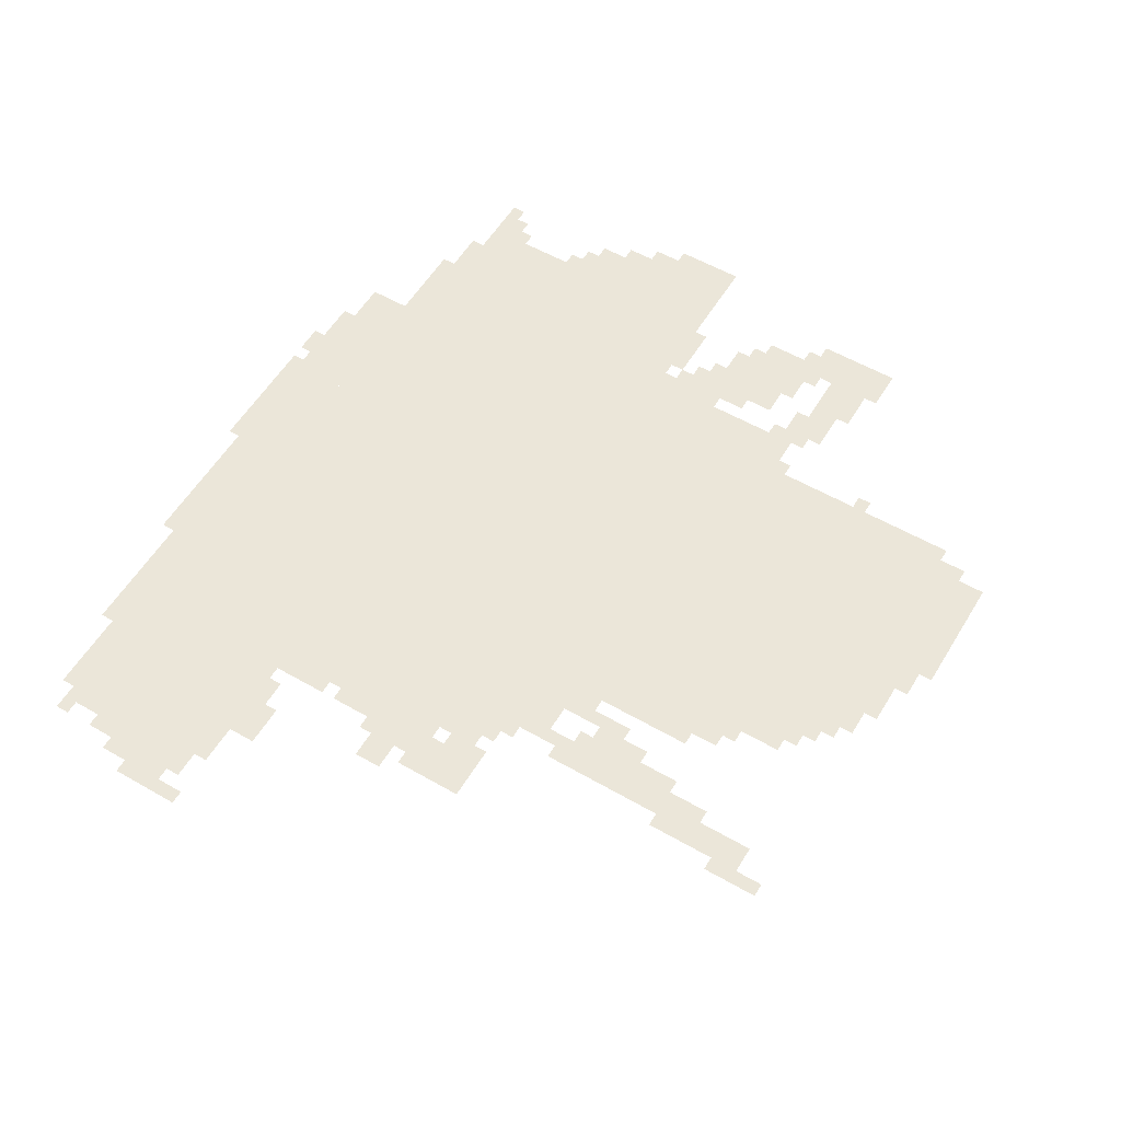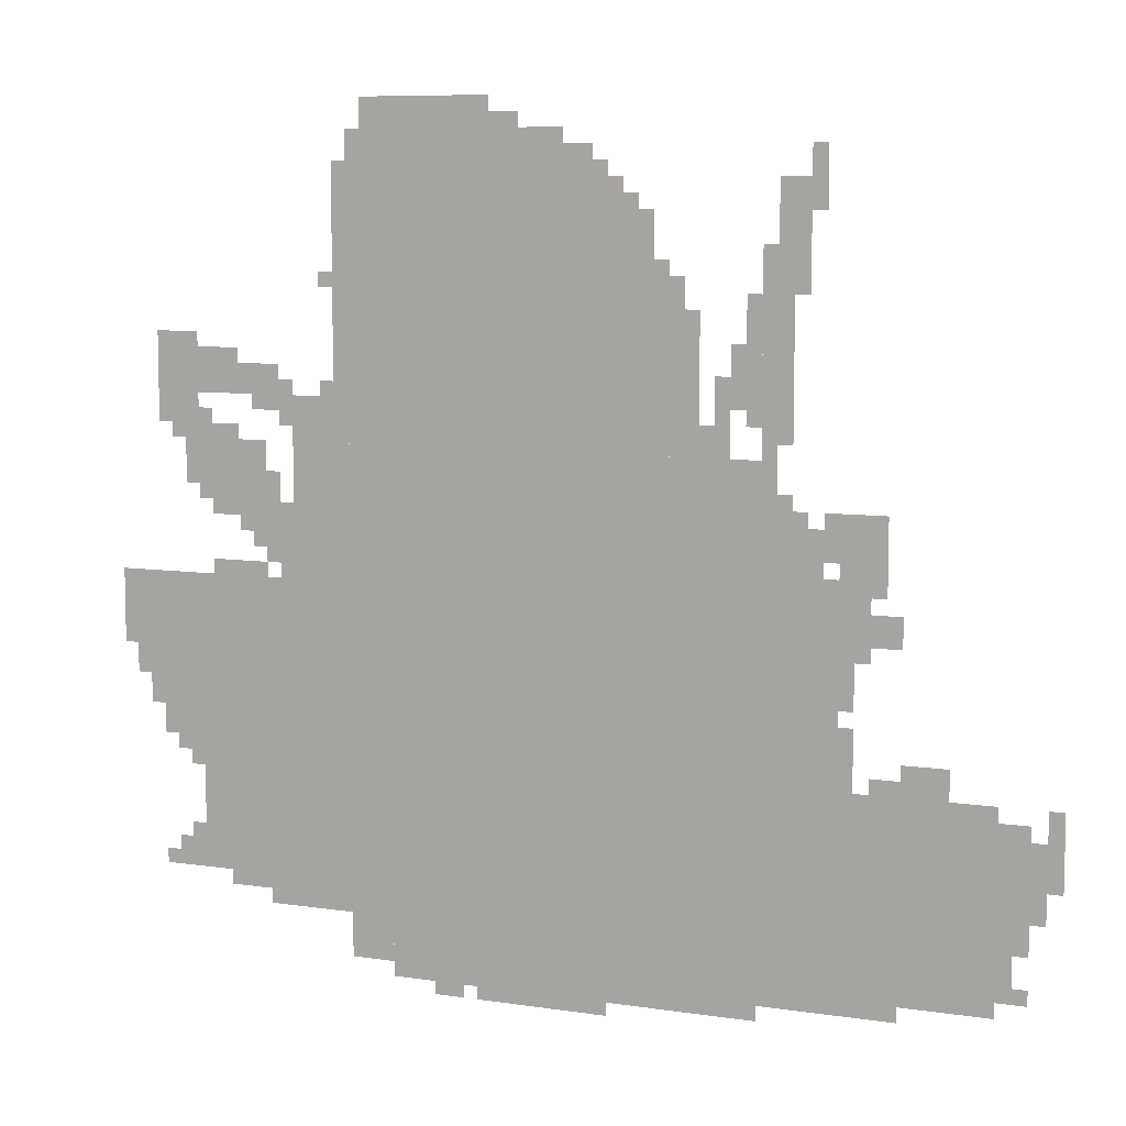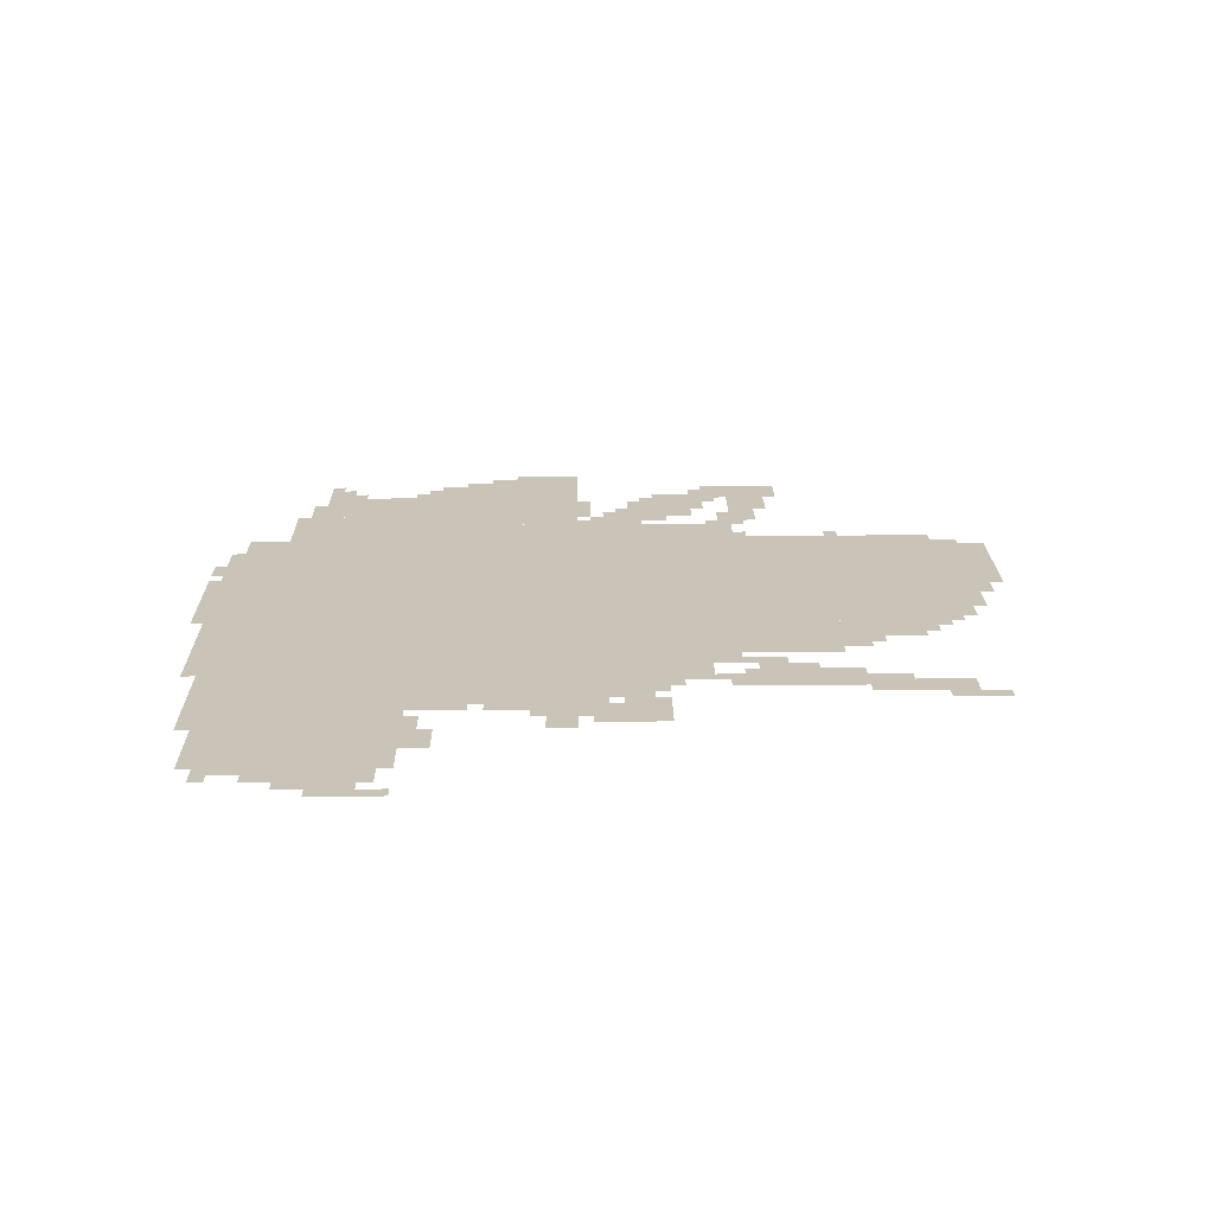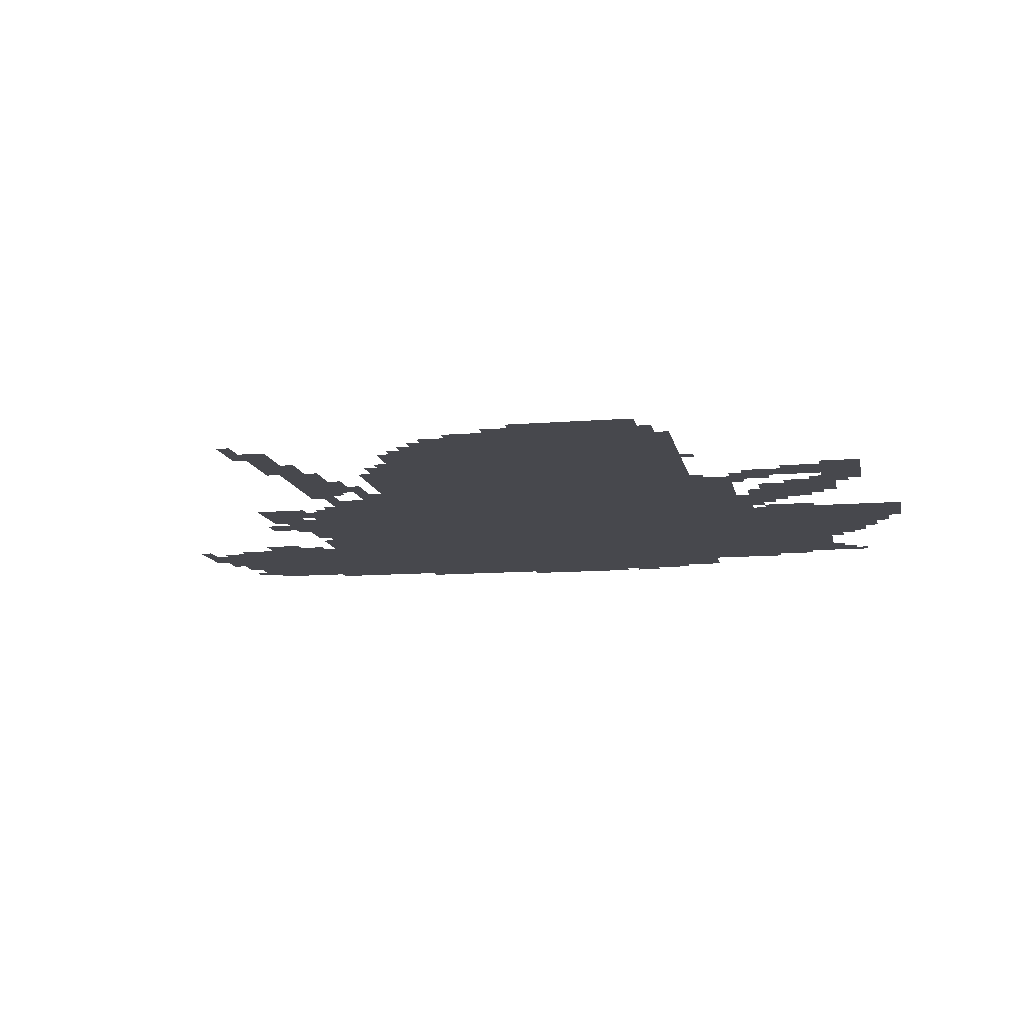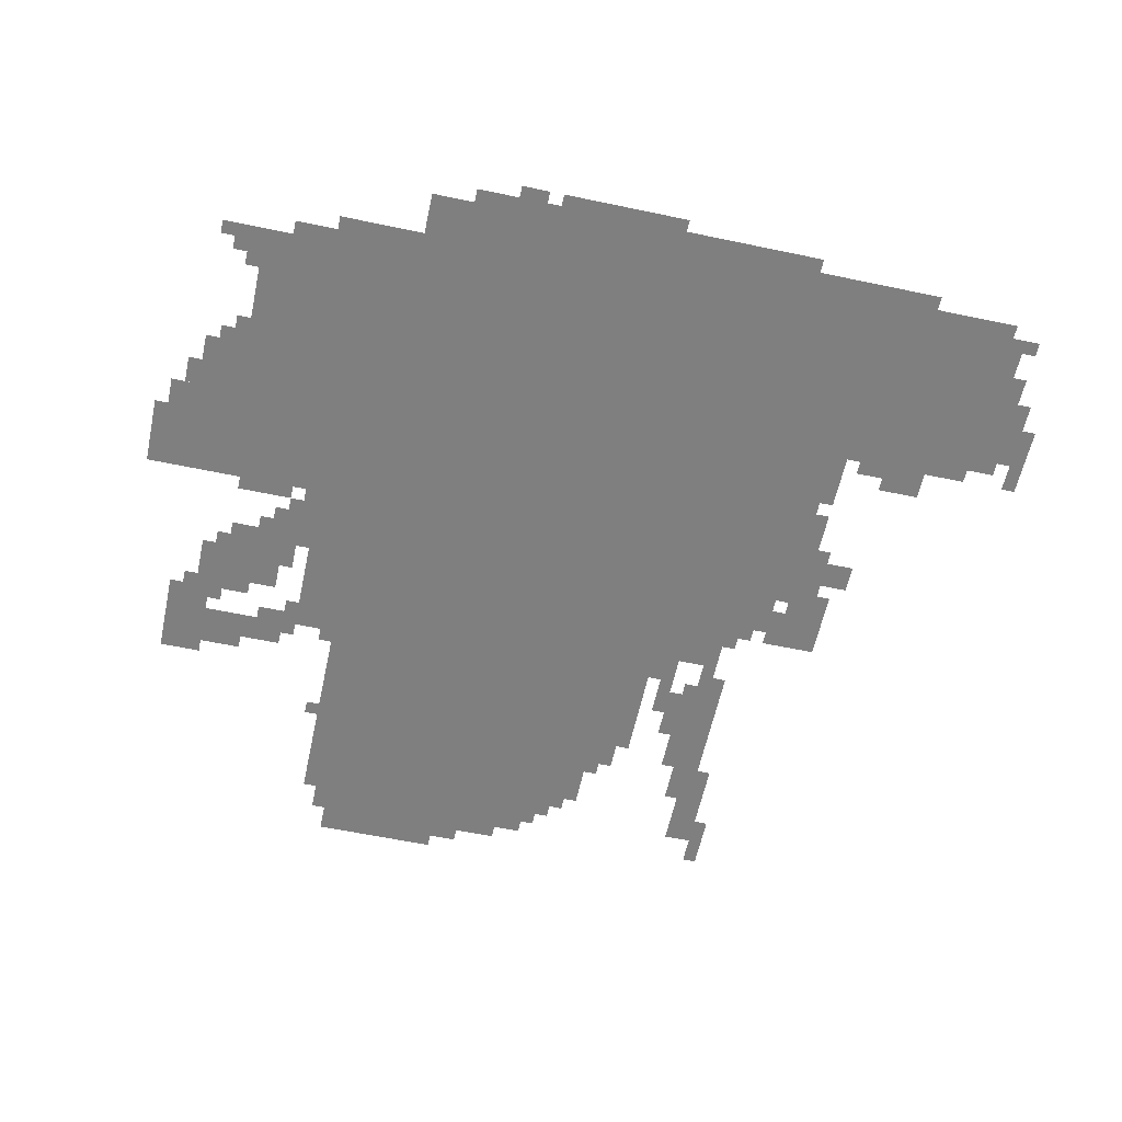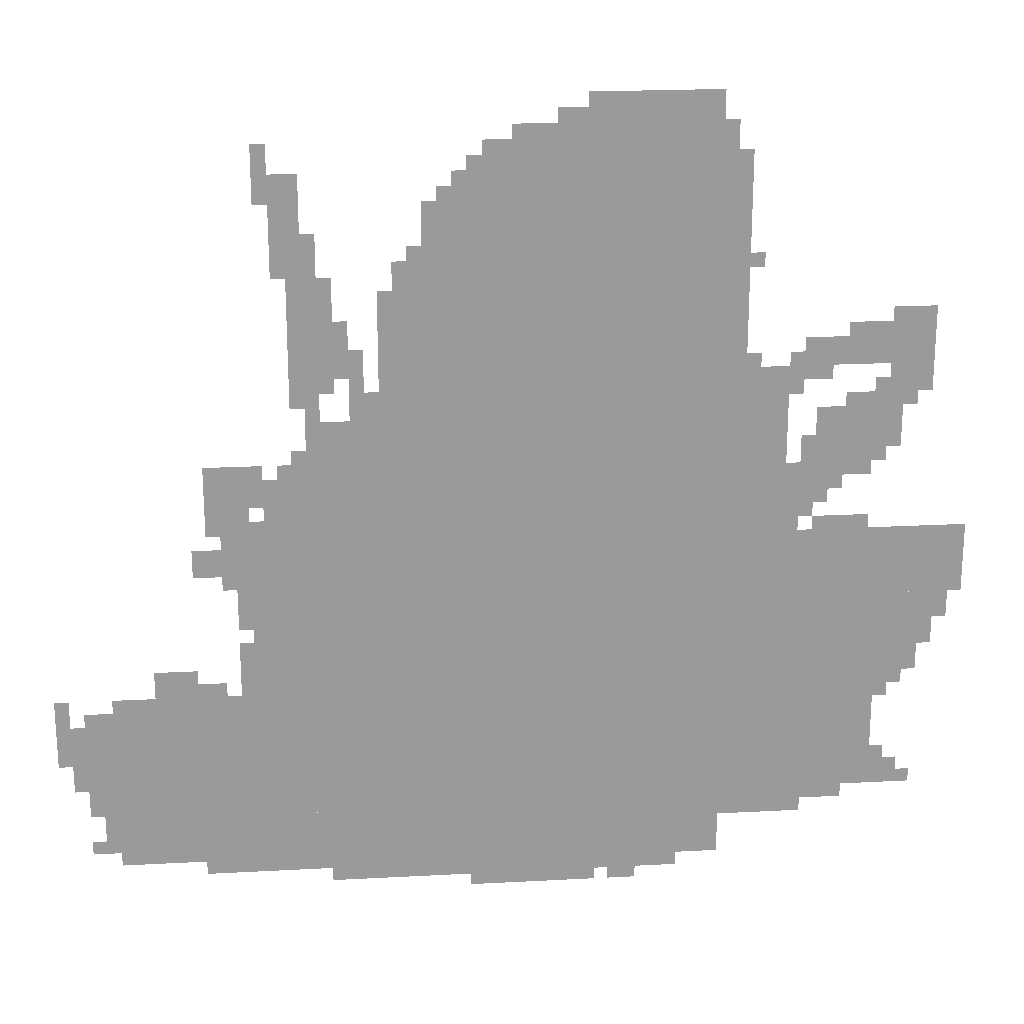
<metadata>
{"format":"obj","ext":"obj","renderer":"f3d","projection":"perspective","resolution":1024,"background":"white","views":[{"elev":56.6,"azim":121.0,"up":"+Z"},{"elev":8.0,"azim":22.8,"up":"+Y"},{"elev":19.9,"azim":89.3,"up":"+Z"},{"elev":-11.9,"azim":-169.1,"up":"+Z"},{"elev":-59.7,"azim":-12.2,"up":"+Z"},{"elev":20.9,"azim":174.5,"up":"+Y"}]}
</metadata>
<code>
g yalisangna_alter-mesh
v -576 156 0
v -576 1148 0
v -1120 1148 0
v -1120 156 0
v -1120 156 0
v -1120 1148 0
v -1632 1148 0
v -1632 156 0
v -128 92 0
v -128 508 0
v -576 508 0
v -576 92 0
v -928 1148 0
v -928 1724 0
v -1248 1724 0
v -1248 1148 0
v -1248 1148 0
v -1248 1724 0
v -1536 1724 0
v -1536 1148 0
v -768 1148 0
v -768 1500 0
v -928 1500 0
v -928 1148 0
v -608 28 0
v -608 156 0
v -1024 156 0
v -1024 28 0
v -1024 28 0
v -1024 156 0
v -1408 156 0
v -1408 28 0
v -1696 540 0
v -1696 892 0
v -1824 892 0
v -1824 540 0
v -1696 220 0
v -1696 540 0
v -1824 540 0
v -1824 220 0
v -1184 1724 0
v -1184 1852 0
v -1472 1852 0
v -1472 1724 0
v -1824 700 0
v -1824 860 0
v -2047 860 0
v -2047 700 0
v -448 700 0
v -448 924 0
v -576 924 0
v -576 700 0
v -448 508 0
v -448 700 0
v -576 700 0
v -576 508 0
v -1632 508 0
v -1632 860 0
v -1696 860 0
v -1696 508 0
v -1632 156 0
v -1632 508 0
v -1696 508 0
v -1696 156 0
v -1696 1052 0
v -1696 1148 0
v -1888 1148 0
v -1888 1052 0
v -1856 1180 0
v -1856 1372 0
v -1952 1372 0
v -1952 1180 0
v -832 1500 0
v -832 1628 0
v -928 1628 0
v -928 1500 0
v -544 1372 0
v -544 1564 0
v -608 1564 0
v -608 1372 0
v -544 1180 0
v -544 1372 0
v -608 1372 0
v -608 1180 0
v -384 892 0
v -384 1052 0
v -448 1052 0
v -448 892 0
v -1408 60 0
v -1408 156 0
v -1504 156 0
v -1504 60 0
v -1536 1148 0
v -1536 1244 0
v -1632 1244 0
v -1632 1148 0
v -480 924 0
v -480 1020 0
v -576 1020 0
v -576 924 0
v -384 764 0
v -384 892 0
v -448 892 0
v -448 764 0
v -64 348 0
v -64 476 0
v -128 476 0
v -128 348 0
v -64 220 0
v -64 348 0
v -128 348 0
v -128 220 0
v -1856 572 0
v -1856 636 0
v -1984 636 0
v -1984 572 0
v -1824 444 0
v -1824 700 0
v -1856 700 0
v -1856 444 0
v -512 1564 0
v -512 1692 0
v -576 1692 0
v -576 1564 0
v -1824 220 0
v -1824 444 0
v -1856 444 0
v -1856 220 0
v -1760 1244 0
v -1760 1308 0
v -1856 1308 0
v -1856 1244 0
v -1024 1724 0
v -1024 1788 0
v -1120 1788 0
v -1120 1724 0
v -224 508 0
v -224 572 0
v -320 572 0
v -320 508 0
v -1664 1244 0
v -1664 1308 0
v -1760 1308 0
v -1760 1244 0
v -1856 508 0
v -1856 572 0
v -1952 572 0
v -1952 508 0
v -1856 636 0
v -1856 700 0
v -1952 700 0
v -1952 636 0
v 0 348 0
v 0 444 0
v -64 444 0
v -64 348 0
v -736 1276 0
v -736 1436 0
v -768 1436 0
v -768 1276 0
v -928 0 0
v -928 28 0
v -1088 28 0
v -1088 0 0
v -320 60 0
v -320 92 0
v -480 92 0
v -480 60 0
v -320 796 0
v -320 860 0
v -384 860 0
v -384 796 0
v -1856 220 0
v -1856 284 0
v -1920 284 0
v -1920 220 0
v -608 1212 0
v -608 1340 0
v -640 1340 0
v -640 1212 0
v -736 1148 0
v -736 1276 0
v -768 1276 0
v -768 1148 0
v -1952 636 0
v -1952 700 0
v -2016 700 0
v -2016 636 0
v -1120 1724 0
v -1120 1788 0
v -1184 1788 0
v -1184 1724 0
v -608 1340 0
v -608 1468 0
v -640 1468 0
v -640 1340 0
v -1088 0 0
v -1088 28 0
v -1216 28 0
v -1216 0 0
v -480 60 0
v -480 92 0
v -608 92 0
v -608 60 0
v -352 956 0
v -352 1052 0
v -384 1052 0
v -384 956 0
v -1696 1020 0
v -1696 1052 0
v -1792 1052 0
v -1792 1020 0
v -1632 924 0
v -1632 1020 0
v -1664 1020 0
v -1664 924 0
v -1664 892 0
v -1664 988 0
v -1696 988 0
v -1696 892 0
v -1664 988 0
v -1664 1084 0
v -1696 1084 0
v -1696 988 0
v -1760 1148 0
v -1760 1180 0
v -1856 1180 0
v -1856 1148 0
v -672 1212 0
v -672 1308 0
v -704 1308 0
v -704 1212 0
v -896 1628 0
v -896 1692 0
v -928 1692 0
v -928 1628 0
v -1472 1724 0
v -1472 1788 0
v -1504 1788 0
v -1504 1724 0
v -960 1724 0
v -960 1756 0
v -1024 1756 0
v -1024 1724 0
v -96 156 0
v -96 220 0
v -128 220 0
v -128 156 0
v -416 700 0
v -416 764 0
v -448 764 0
v -448 700 0
v -1696 188 0
v -1696 220 0
v -1760 220 0
v -1760 188 0
v -1120 1788 0
v -1120 1820 0
v -1184 1820 0
v -1184 1788 0
v -448 988 0
v -448 1052 0
v -480 1052 0
v -480 988 0
v -1856 444 0
v -1856 508 0
v -1888 508 0
v -1888 444 0
v 0 444 0
v 0 508 0
v -32 508 0
v -32 444 0
v -32 284 0
v -32 348 0
v -64 348 0
v -64 284 0
v -1248 0 0
v -1248 28 0
v -1312 28 0
v -1312 0 0
v -576 92 0
v -576 156 0
v -608 156 0
v -608 92 0
v -704 1148 0
v -704 1212 0
v -736 1212 0
v -736 1148 0
v -1664 1212 0
v -1664 1244 0
v -1728 1244 0
v -1728 1212 0
v -544 1020 0
v -544 1084 0
v -576 1084 0
v -576 1020 0
v -320 508 0
v -320 540 0
v -384 540 0
v -384 508 0
v -1696 924 0
v -1696 988 0
v -1728 988 0
v -1728 924 0
v -416 572 0
v -416 636 0
v -448 636 0
v -448 572 0
v -1632 860 0
v -1632 924 0
v -1664 924 0
v -1664 860 0
v -512 1500 0
v -512 1564 0
v -544 1564 0
v -544 1500 0
v -416 508 0
v -416 572 0
v -448 572 0
v -448 508 0
v -1696 988 0
v -1696 1020 0
v -1760 1020 0
v -1760 988 0
v -480 1628 0
v -480 1692 0
v -512 1692 0
v -512 1628 0
v -480 1692 0
v -480 1756 0
v -512 1756 0
v -512 1692 0
v -640 1244 0
v -640 1308 0
v -672 1308 0
v -672 1244 0
v -640 1308 0
v -640 1372 0
v -672 1372 0
v -672 1308 0
v -1856 1148 0
v -1856 1180 0
v -1920 1180 0
v -1920 1148 0
v -1632 1212 0
v -1632 1276 0
v -1664 1276 0
v -1664 1212 0
v -1760 988 0
v -1760 1020 0
v -1824 1020 0
v -1824 988 0
v -1760 1308 0
v -1760 1340 0
v -1824 1340 0
v -1824 1308 0
v -1792 1020 0
v -1792 1052 0
v -1856 1052 0
v -1856 1020 0
v -672 1148 0
v -672 1212 0
v -704 1212 0
v -704 1148 0
v -352 892 0
v -352 956 0
v -384 956 0
v -384 892 0
v -1536 1244 0
v -1536 1276 0
v -1568 1276 0
v -1568 1244 0
v -1824 1180 0
v -1824 1212 0
v -1856 1212 0
v -1856 1180 0
v -1728 956 0
v -1728 988 0
v -1760 988 0
v -1760 956 0
v -1920 220 0
v -1920 252 0
v -1952 252 0
v -1952 220 0
v -1888 476 0
v -1888 508 0
v -1920 508 0
v -1920 476 0
v -512 1020 0
v -512 1052 0
v -544 1052 0
v -544 1020 0
v -1856 284 0
v -1856 316 0
v -1888 316 0
v -1888 284 0
v -576 1148 0
v -576 1180 0
v -608 1180 0
v -608 1148 0
v -64 124 0
v -64 156 0
v -96 156 0
v -96 124 0
v -1536 1468 0
v -1536 1500 0
v -1568 1500 0
v -1568 1468 0
v -1632 1180 0
v -1632 1212 0
v -1664 1212 0
v -1664 1180 0
v -448 956 0
v -448 988 0
v -480 988 0
v -480 956 0
v -512 1468 0
v -512 1500 0
v -544 1500 0
v -544 1468 0
v -1824 1308 0
v -1824 1340 0
v -1856 1340 0
v -1856 1308 0
v -416 668 0
v -416 700 0
v -448 700 0
v -448 668 0
v -864 1628 0
v -864 1660 0
v -896 1660 0
v -896 1628 0
v -800 1500 0
v -800 1532 0
v -832 1532 0
v -832 1500 0
v -96 124 0
v -96 156 0
v -128 156 0
v -128 124 0
v -1760 188 0
v -1760 220 0
v -1792 220 0
v -1792 188 0
g yalisangna_alter-mesh_0
f 3 2 1
f 1 4 3
f 7 6 5
f 5 8 7
f 11 10 9
f 9 12 11
f 15 14 13
f 13 16 15
f 19 18 17
f 17 20 19
f 23 22 21
f 21 24 23
f 27 26 25
f 25 28 27
f 31 30 29
f 29 32 31
f 35 34 33
f 33 36 35
f 39 38 37
f 37 40 39
f 43 42 41
f 41 44 43
f 47 46 45
f 45 48 47
f 51 50 49
f 49 52 51
f 55 54 53
f 53 56 55
f 59 58 57
f 57 60 59
f 63 62 61
f 61 64 63
f 67 66 65
f 65 68 67
f 71 70 69
f 69 72 71
f 75 74 73
f 73 76 75
f 79 78 77
f 77 80 79
f 83 82 81
f 81 84 83
f 87 86 85
f 85 88 87
f 91 90 89
f 89 92 91
f 95 94 93
f 93 96 95
f 99 98 97
f 97 100 99
f 103 102 101
f 101 104 103
f 107 106 105
f 105 108 107
f 111 110 109
f 109 112 111
f 115 114 113
f 113 116 115
f 119 118 117
f 117 120 119
f 123 122 121
f 121 124 123
f 127 126 125
f 125 128 127
f 131 130 129
f 129 132 131
f 135 134 133
f 133 136 135
f 139 138 137
f 137 140 139
f 143 142 141
f 141 144 143
f 147 146 145
f 145 148 147
f 151 150 149
f 149 152 151
f 155 154 153
f 153 156 155
f 159 158 157
f 157 160 159
f 163 162 161
f 161 164 163
f 167 166 165
f 165 168 167
f 171 170 169
f 169 172 171
f 175 174 173
f 173 176 175
f 179 178 177
f 177 180 179
f 183 182 181
f 181 184 183
f 187 186 185
f 185 188 187
f 191 190 189
f 189 192 191
f 195 194 193
f 193 196 195
f 199 198 197
f 197 200 199
f 203 202 201
f 201 204 203
f 207 206 205
f 205 208 207
f 211 210 209
f 209 212 211
f 215 214 213
f 213 216 215
f 219 218 217
f 217 220 219
f 223 222 221
f 221 224 223
f 227 226 225
f 225 228 227
f 231 230 229
f 229 232 231
f 235 234 233
f 233 236 235
f 239 238 237
f 237 240 239
f 243 242 241
f 241 244 243
f 247 246 245
f 245 248 247
f 251 250 249
f 249 252 251
f 255 254 253
f 253 256 255
f 259 258 257
f 257 260 259
f 263 262 261
f 261 264 263
f 267 266 265
f 265 268 267
f 271 270 269
f 269 272 271
f 275 274 273
f 273 276 275
f 279 278 277
f 277 280 279
f 283 282 281
f 281 284 283
f 287 286 285
f 285 288 287
f 291 290 289
f 289 292 291
f 295 294 293
f 293 296 295
f 299 298 297
f 297 300 299
f 303 302 301
f 301 304 303
f 307 306 305
f 305 308 307
f 311 310 309
f 309 312 311
f 315 314 313
f 313 316 315
f 319 318 317
f 317 320 319
f 323 322 321
f 321 324 323
f 327 326 325
f 325 328 327
f 331 330 329
f 329 332 331
f 335 334 333
f 333 336 335
f 339 338 337
f 337 340 339
f 343 342 341
f 341 344 343
f 347 346 345
f 345 348 347
f 351 350 349
f 349 352 351
f 355 354 353
f 353 356 355
f 359 358 357
f 357 360 359
f 363 362 361
f 361 364 363
f 367 366 365
f 365 368 367
f 371 370 369
f 369 372 371
f 375 374 373
f 373 376 375
f 379 378 377
f 377 380 379
f 383 382 381
f 381 384 383
f 387 386 385
f 385 388 387
f 391 390 389
f 389 392 391
f 395 394 393
f 393 396 395
f 399 398 397
f 397 400 399
f 403 402 401
f 401 404 403
f 407 406 405
f 405 408 407
f 411 410 409
f 409 412 411
f 415 414 413
f 413 416 415
f 419 418 417
f 417 420 419
f 423 422 421
f 421 424 423
f 427 426 425
f 425 428 427
f 431 430 429
f 429 432 431
f 435 434 433
f 433 436 435
f 439 438 437
f 437 440 439
f 443 442 441
f 441 444 443

</code>
